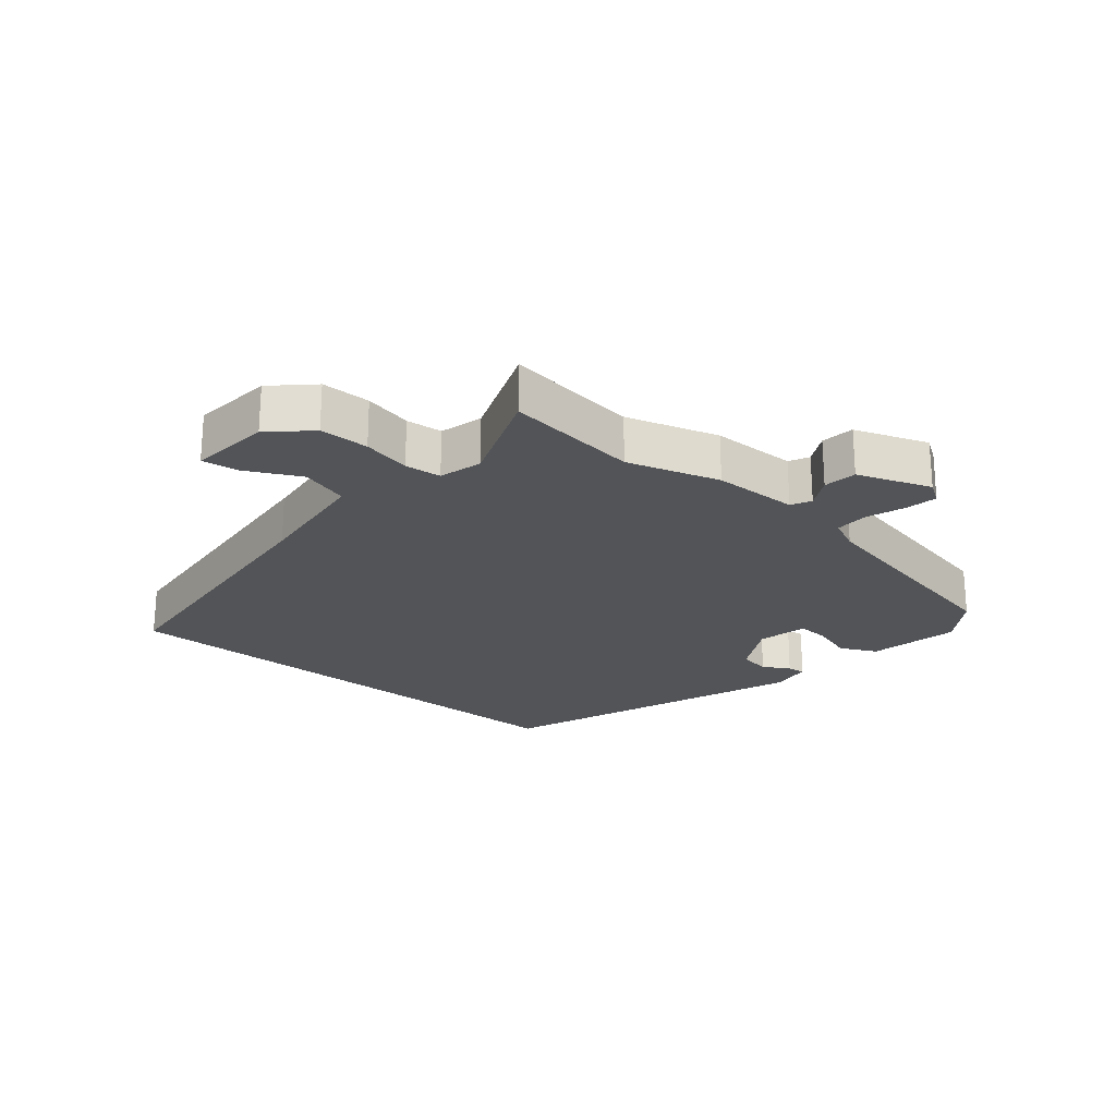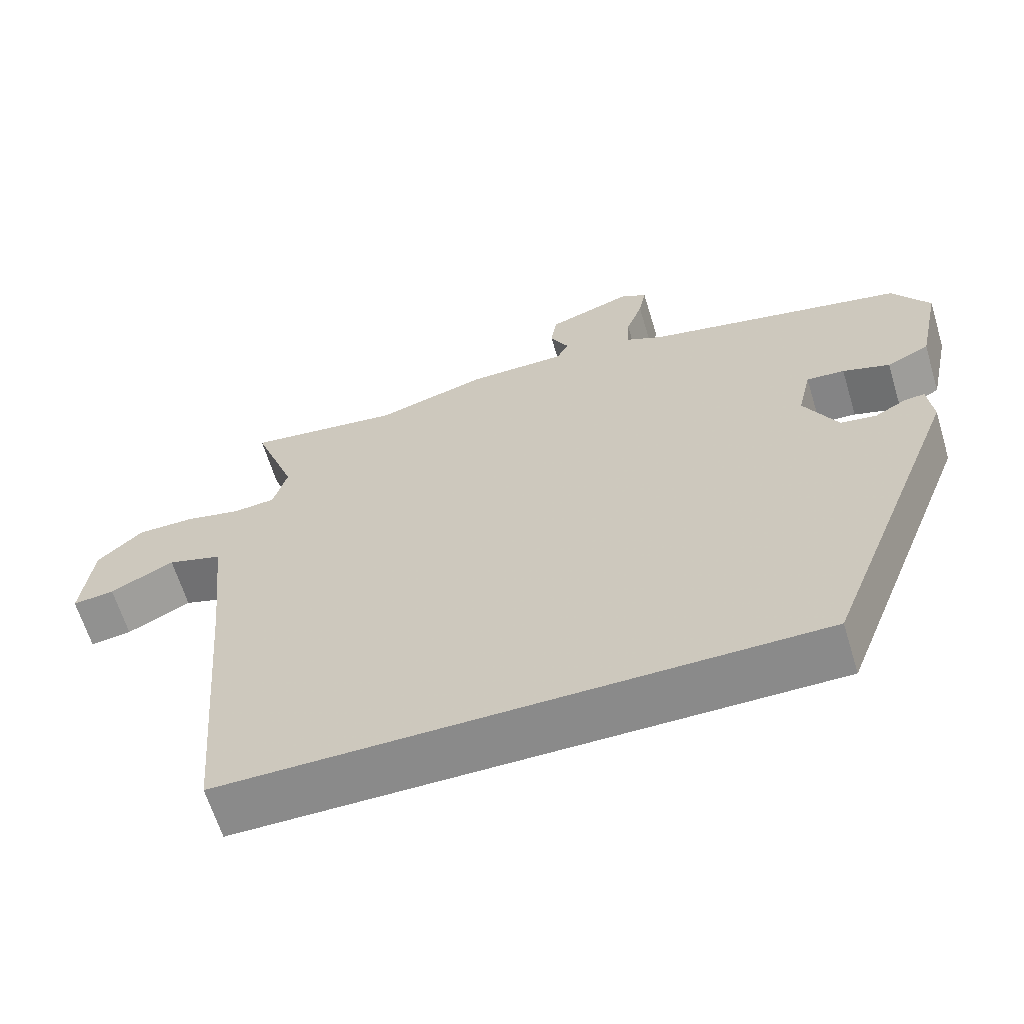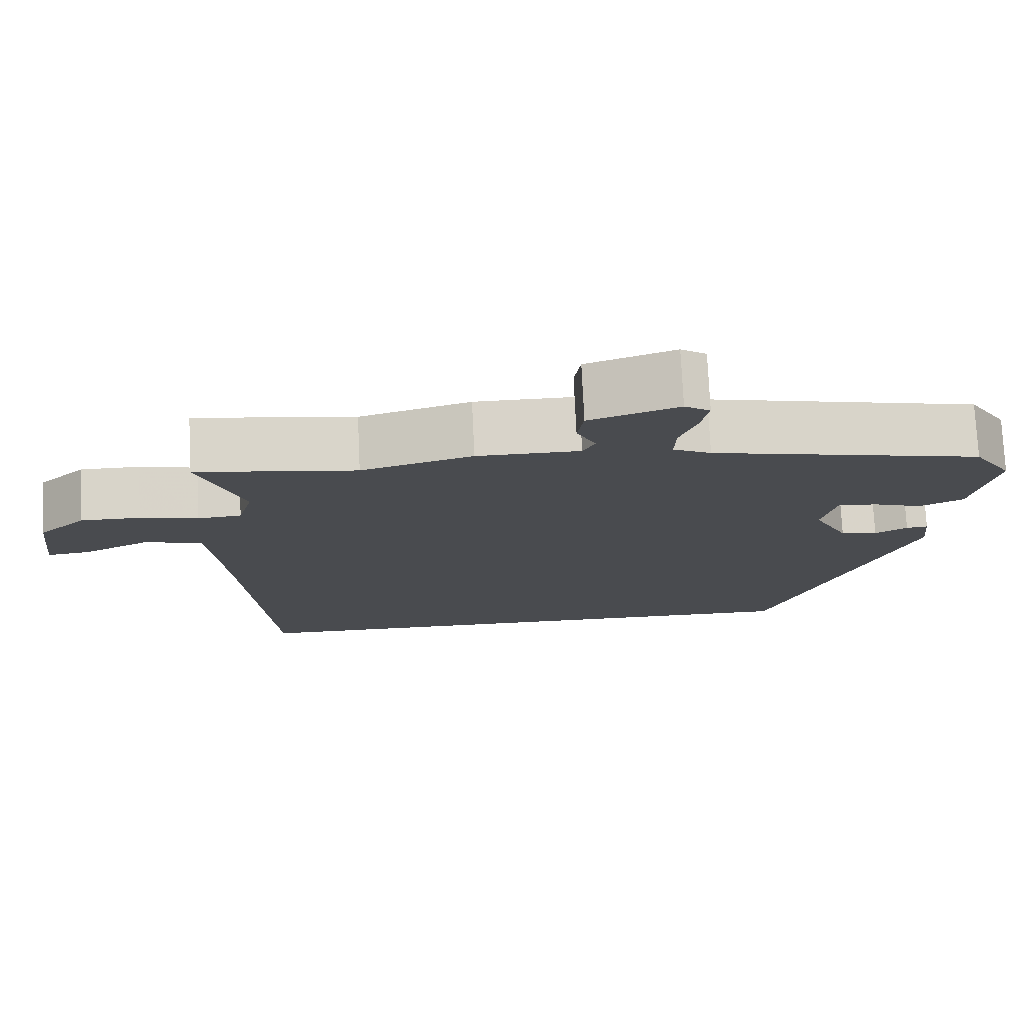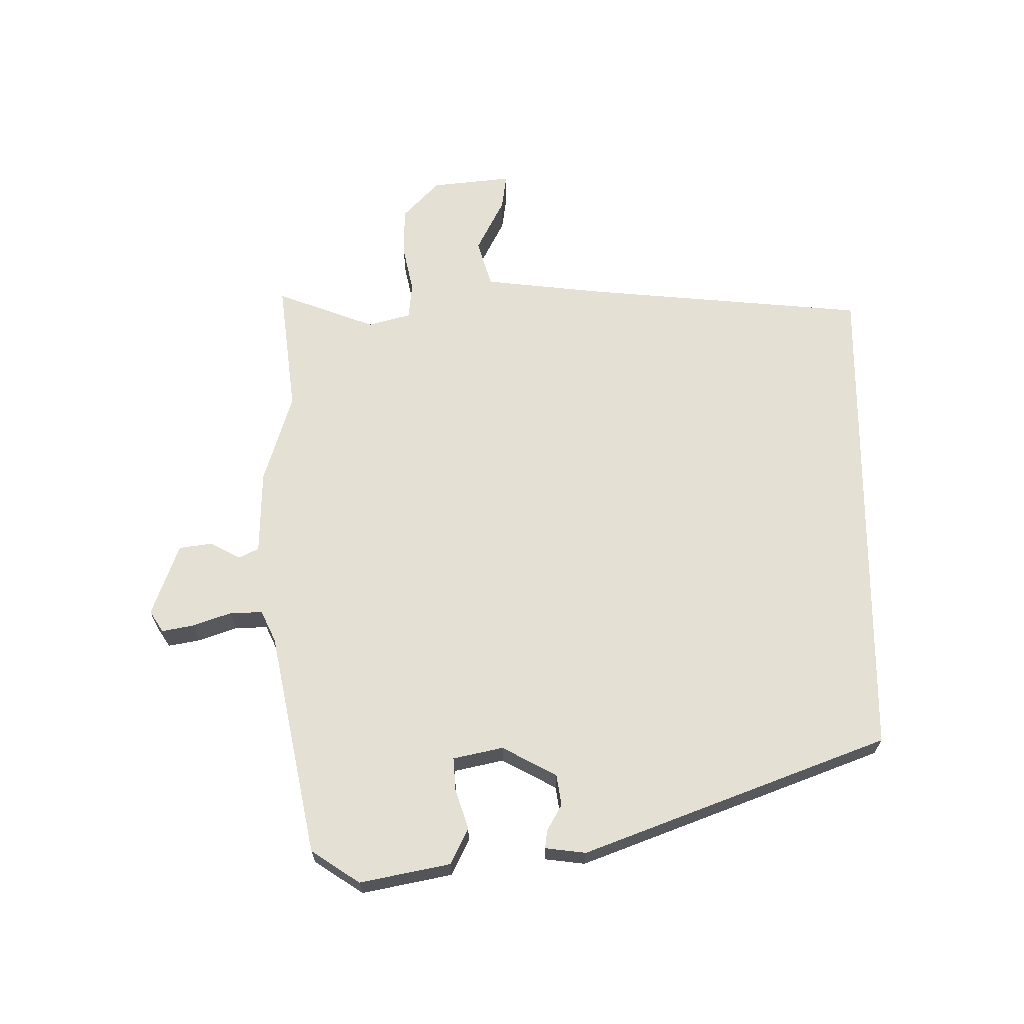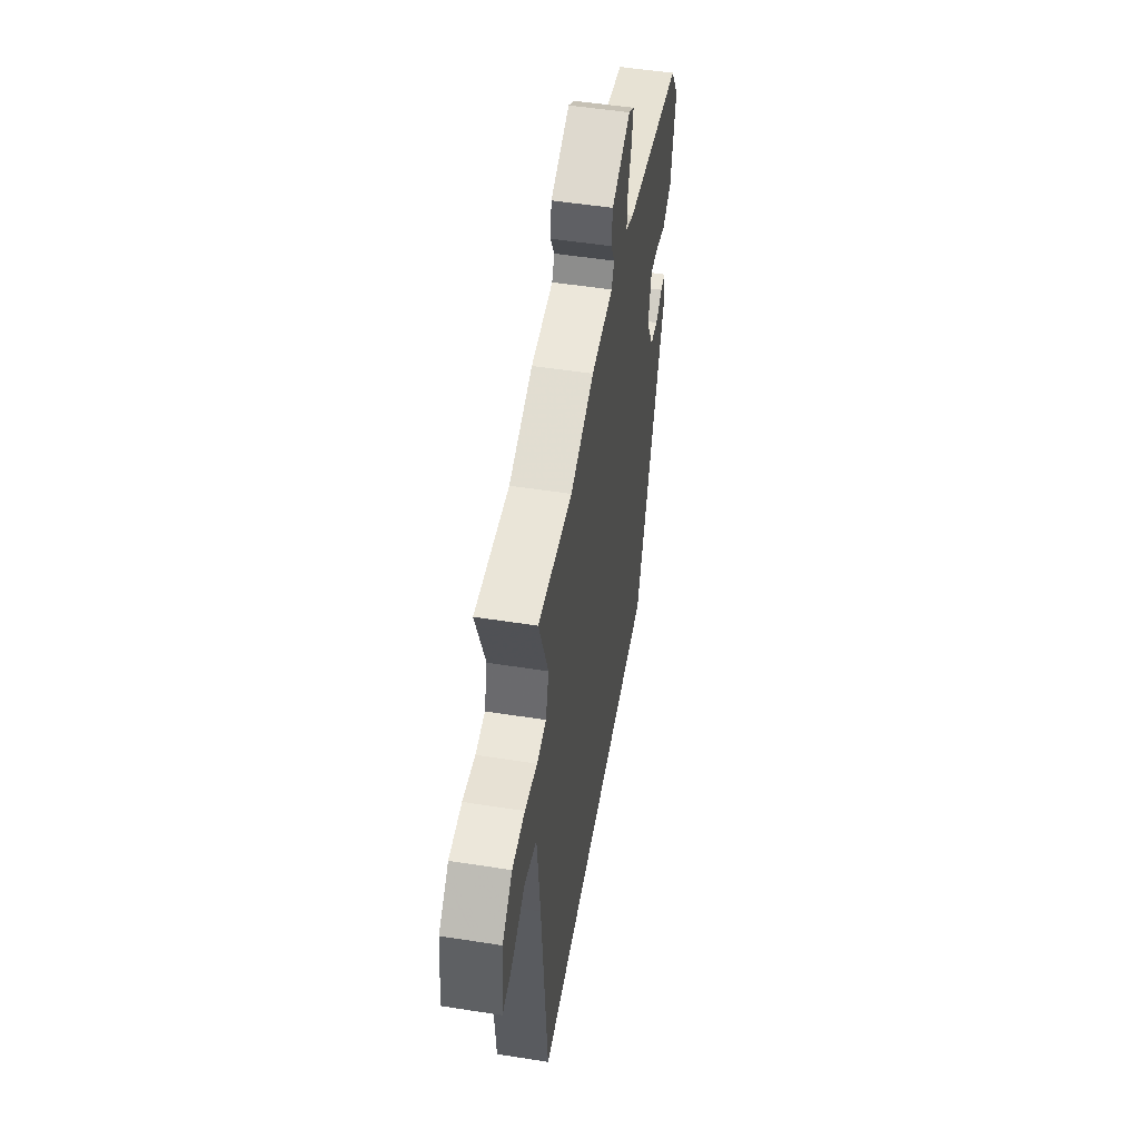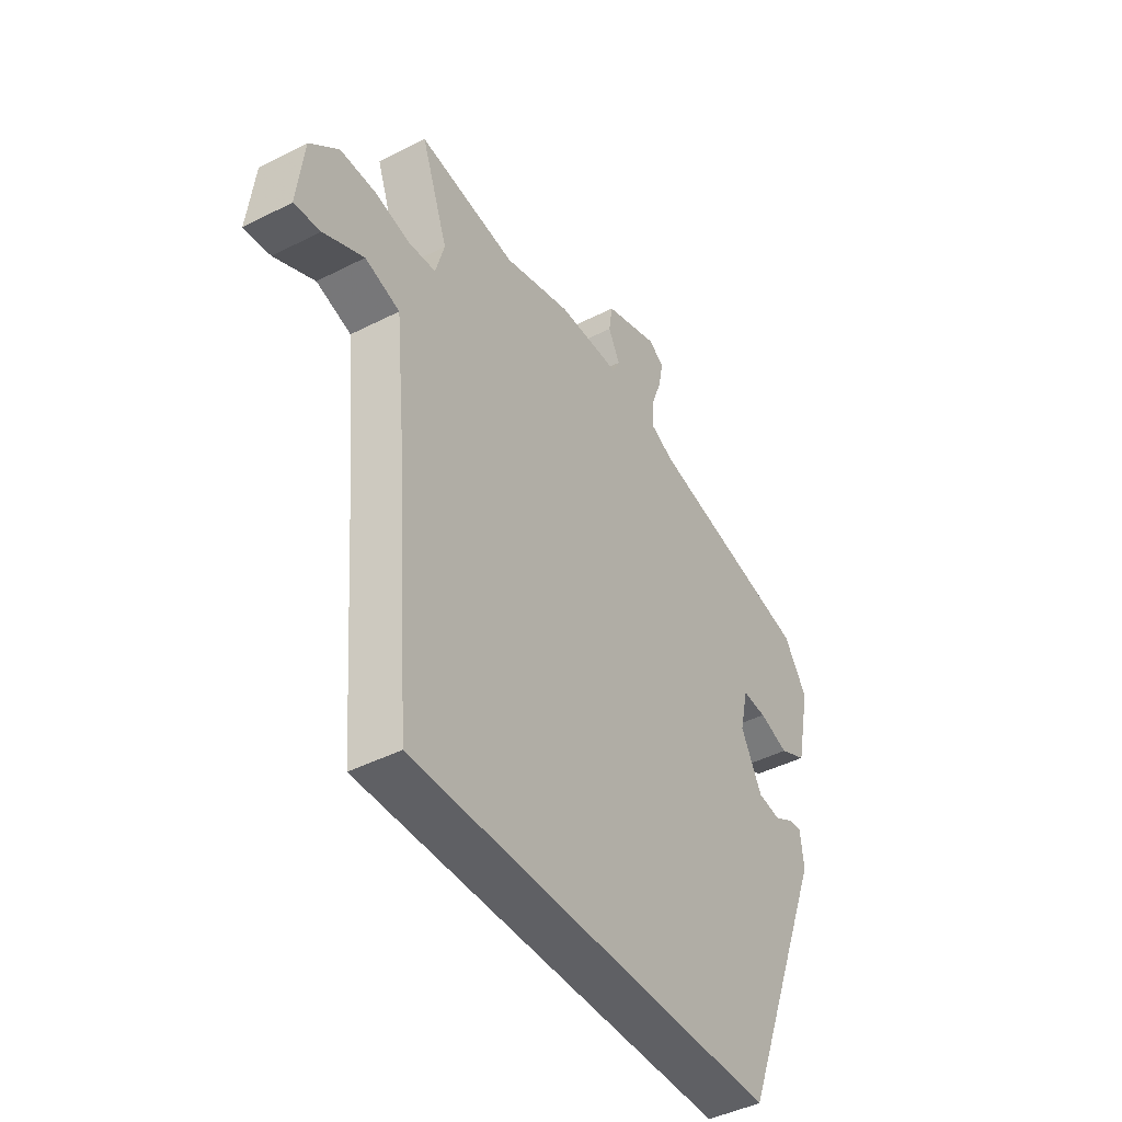
<metadata>
{"format":"obj","ext":"obj","renderer":"f3d","projection":"perspective","resolution":1024,"background":"white","views":[{"elev":-23.3,"azim":-39.2,"up":"+Y"},{"elev":-63.4,"azim":16.9,"up":"+Z"},{"elev":75.6,"azim":-2.7,"up":"+Z"},{"elev":66.1,"azim":90.3,"up":"+Y"},{"elev":51.5,"azim":-80.3,"up":"+Z"},{"elev":-43.6,"azim":-59.0,"up":"+Z"}]}
</metadata>
<code>
v -0.49 0.07 -0.5
v -0.526 0.07 -0.053
v -0.545 0.07 0.134
v -0.619 0.07 0.157
v -0.705 0.07 0.115
v -0.761 0.07 0.108
v -0.746 0.07 0.234
v -0.685 0.07 0.29
v -0.608 0.07 0.29
v -0.533 0.07 0.273
v -0.476 0.07 0.278
v -0.457 0.07 0.345
v -0.514 0.07 0.502
v -0.306 0.07 0.474
v -0.162 0.07 0.516
v -0.029 0.07 0.517
v -0.013 0.07 0.548
v -0.038 0.07 0.596
v -0.03 0.07 0.648
v 0.085 0.07 0.688
v 0.118 0.07 0.666
v 0.108 0.07 0.616
v 0.086 0.07 0.556
v 0.084 0.07 0.505
v 0.133 0.07 0.481
v 0.483 0.07 0.405
v 0.533 0.07 0.328
v 0.503 0.07 0.187
v 0.446 0.07 0.16
v 0.383 0.07 0.181
v 0.332 0.07 0.185
v 0.314 0.07 0.107
v 0.359 0.07 0.021
v 0.407 0.07 0.013
v 0.449 0.07 0.036
v 0.477 0.07 0.039
v 0.484 0.07 -0.025
v 0.298 0.07 -0.5
v -0.49 0 -0.5
v -0.526 0 -0.053
v -0.545 0 0.134
v -0.619 0 0.157
v -0.705 0 0.115
v -0.761 0 0.108
v -0.746 0 0.234
v -0.685 0 0.29
v -0.608 0 0.29
v -0.533 0 0.273
v -0.476 0 0.278
v -0.457 0 0.345
v -0.514 0 0.502
v -0.306 0 0.474
v -0.162 0 0.516
v -0.029 0 0.517
v -0.013 0 0.548
v -0.038 0 0.596
v -0.03 0 0.648
v 0.085 0 0.688
v 0.118 0 0.666
v 0.108 0 0.616
v 0.086 0 0.556
v 0.084 0 0.505
v 0.133 0 0.481
v 0.483 0 0.405
v 0.533 0 0.328
v 0.503 0 0.187
v 0.446 0 0.16
v 0.383 0 0.181
v 0.332 0 0.185
v 0.314 0 0.107
v 0.359 0 0.021
v 0.407 0 0.013
v 0.449 0 0.036
v 0.477 0 0.039
v 0.484 0 -0.025
v 0.298 0 -0.5
f 37 38 1
f 36 37 1
f 35 36 1
f 34 35 1
f 33 34 1 2
f 32 33 2 3
f 31 32 3 4
f 28 29 30
f 27 28 30
f 26 27 30
f 25 26 30
f 24 25 30 31
f 21 22 23
f 20 21 23
f 19 20 23
f 18 19 23
f 17 18 23
f 16 17 23 24
f 16 24 31
f 15 16 31
f 14 15 31
f 12 13 14 31
f 8 9 10
f 7 8 10
f 6 7 10
f 5 6 10
f 4 5 10
f 4 10 11
f 31 4 11
f 11 12 31
f 39 76 75
f 39 75 74
f 39 74 73
f 39 73 72
f 40 39 72 71
f 41 40 71 70
f 42 41 70 69
f 68 67 66
f 68 66 65
f 68 65 64
f 68 64 63
f 69 68 63 62
f 61 60 59
f 61 59 58
f 61 58 57
f 61 57 56
f 61 56 55
f 62 61 55 54
f 69 62 54
f 69 54 53
f 69 53 52
f 69 52 51 50
f 48 47 46
f 48 46 45
f 48 45 44
f 48 44 43
f 48 43 42
f 49 48 42
f 49 42 69
f 69 50 49
f 1 39 40 2
f 2 40 41 3
f 3 41 42 4
f 4 42 43 5
f 5 43 44 6
f 6 44 45 7
f 7 45 46 8
f 8 46 47 9
f 9 47 48 10
f 10 48 49 11
f 11 49 50 12
f 12 50 51 13
f 13 51 52 14
f 14 52 53 15
f 15 53 54 16
f 16 54 55 17
f 17 55 56 18
f 18 56 57 19
f 19 57 58 20
f 20 58 59 21
f 21 59 60 22
f 22 60 61 23
f 23 61 62 24
f 24 62 63 25
f 25 63 64 26
f 26 64 65 27
f 27 65 66 28
f 28 66 67 29
f 29 67 68 30
f 30 68 69 31
f 31 69 70 32
f 32 70 71 33
f 33 71 72 34
f 34 72 73 35
f 35 73 74 36
f 36 74 75 37
f 37 75 76 38
f 38 76 39 1

</code>
